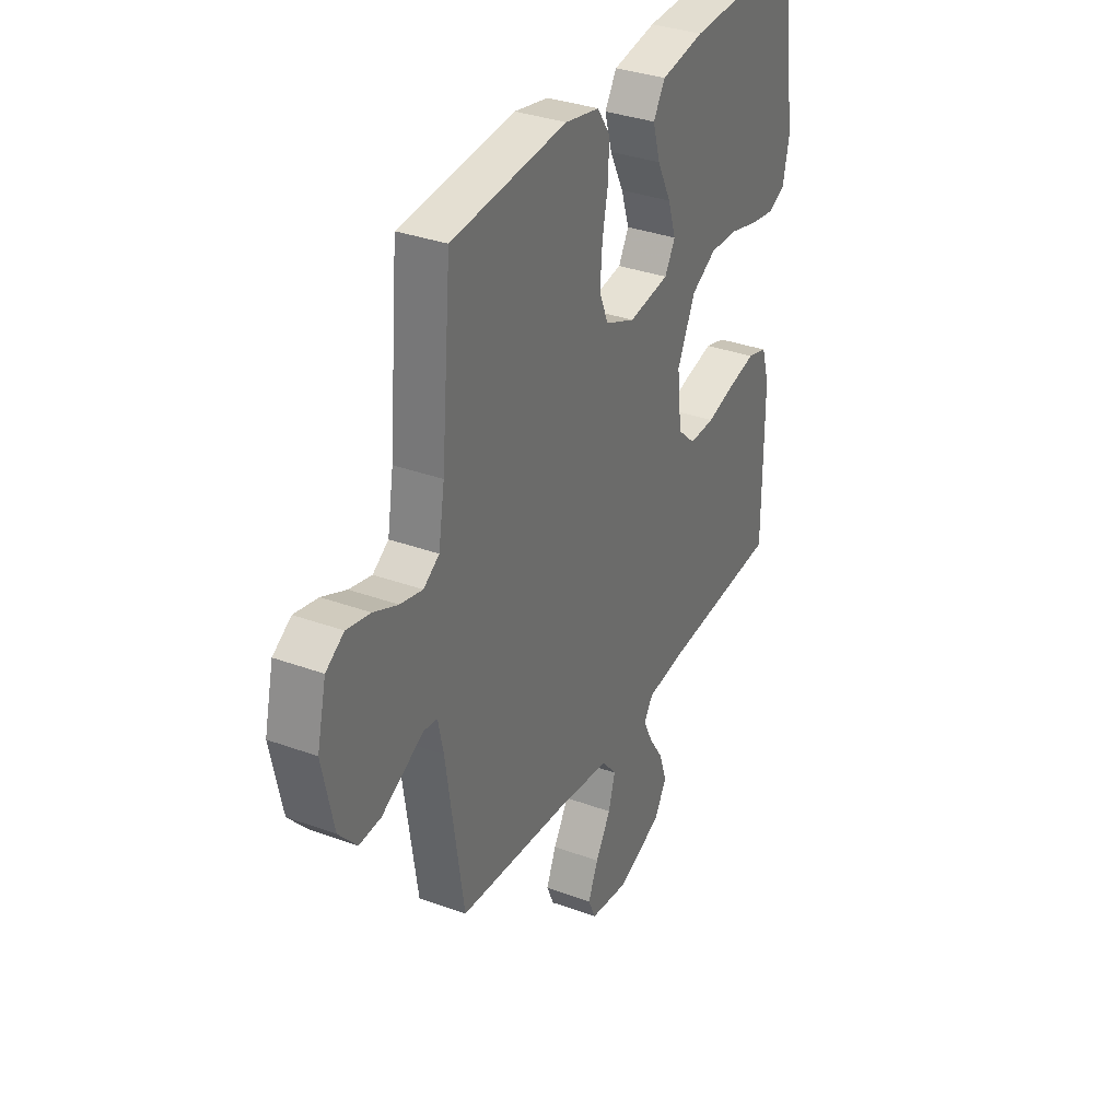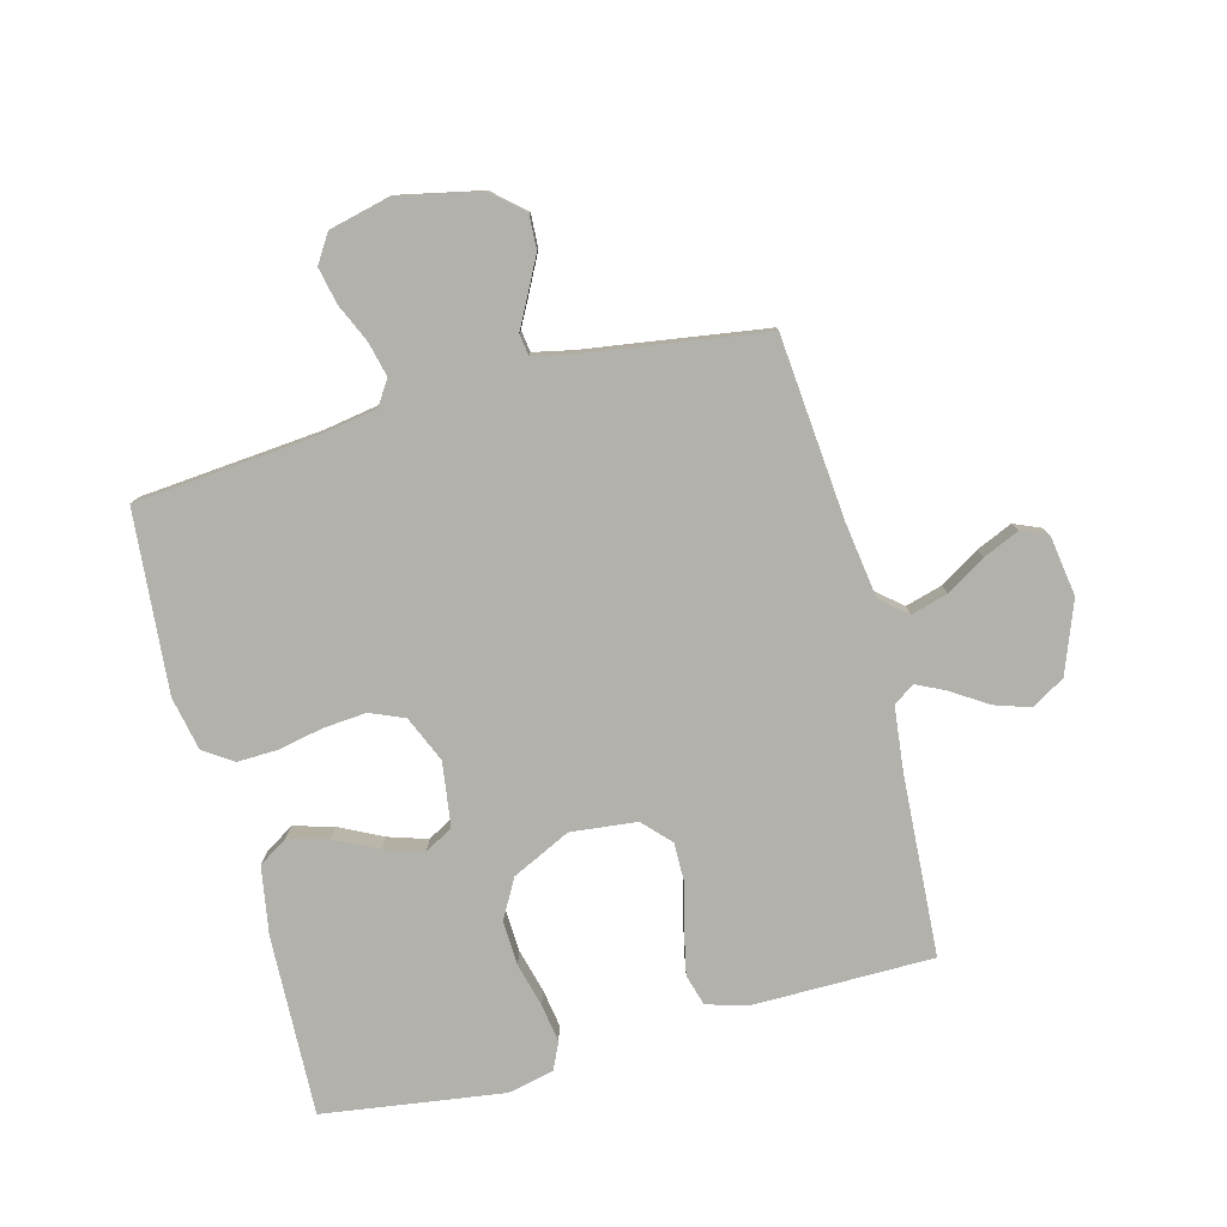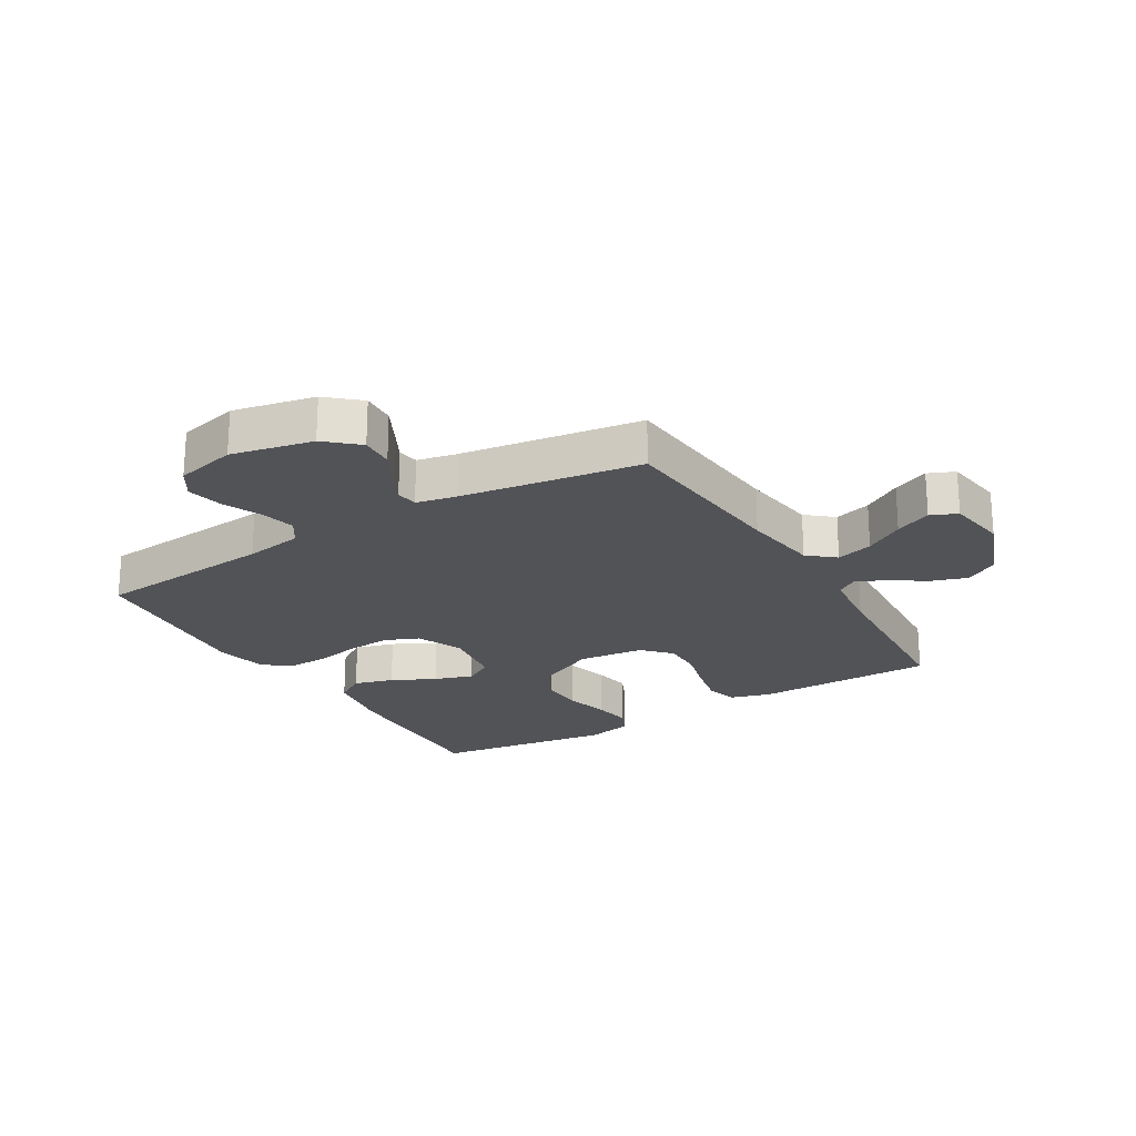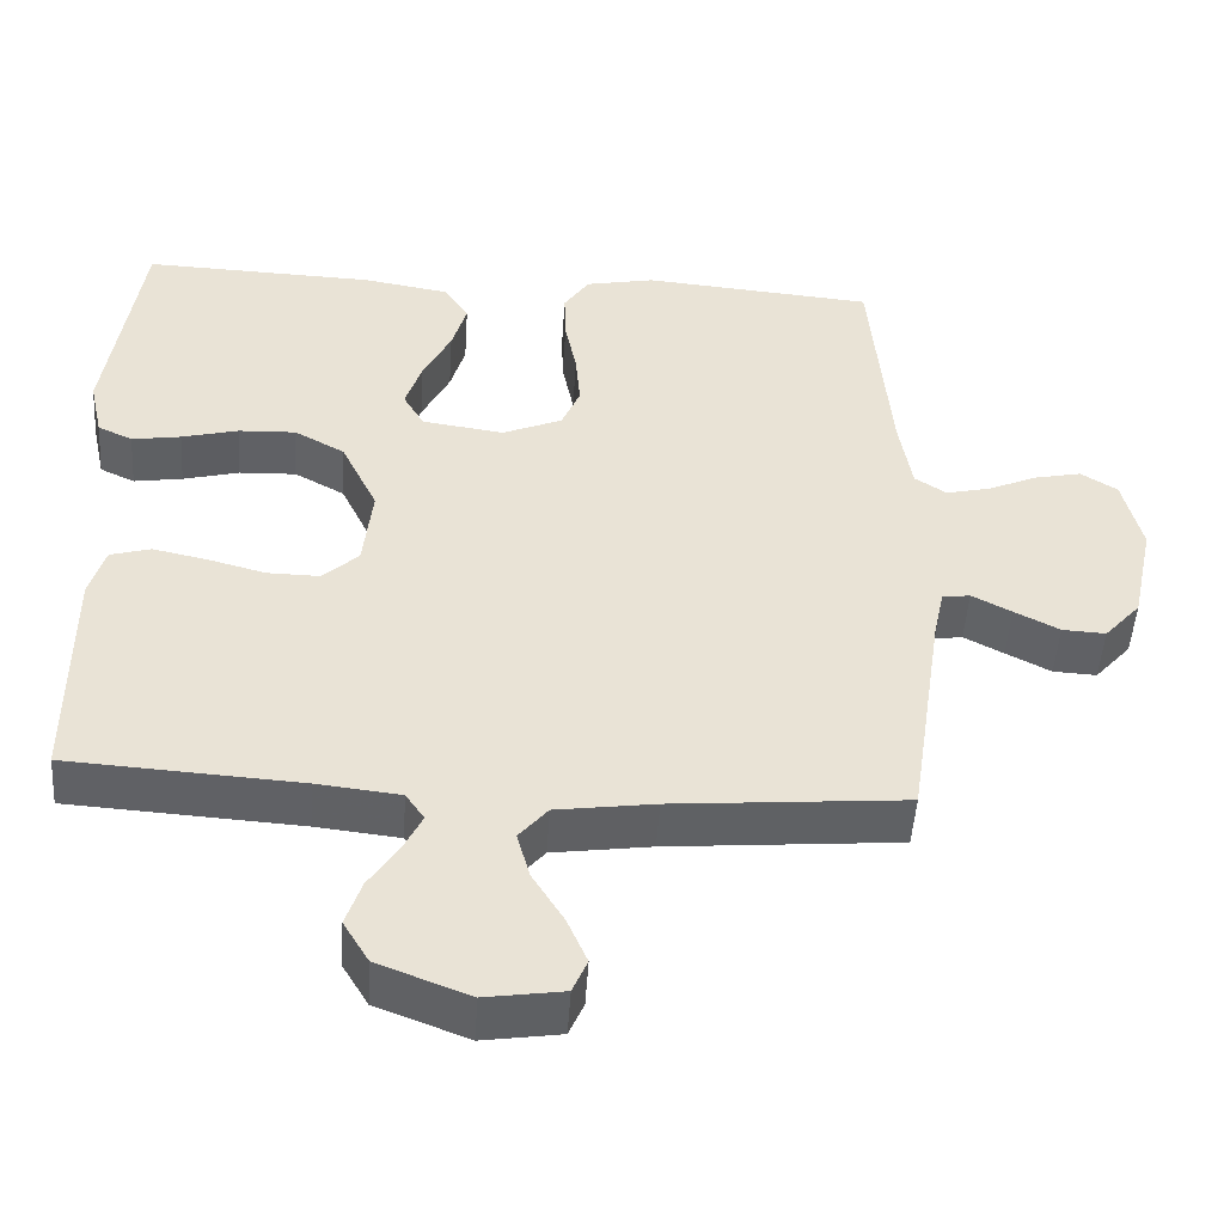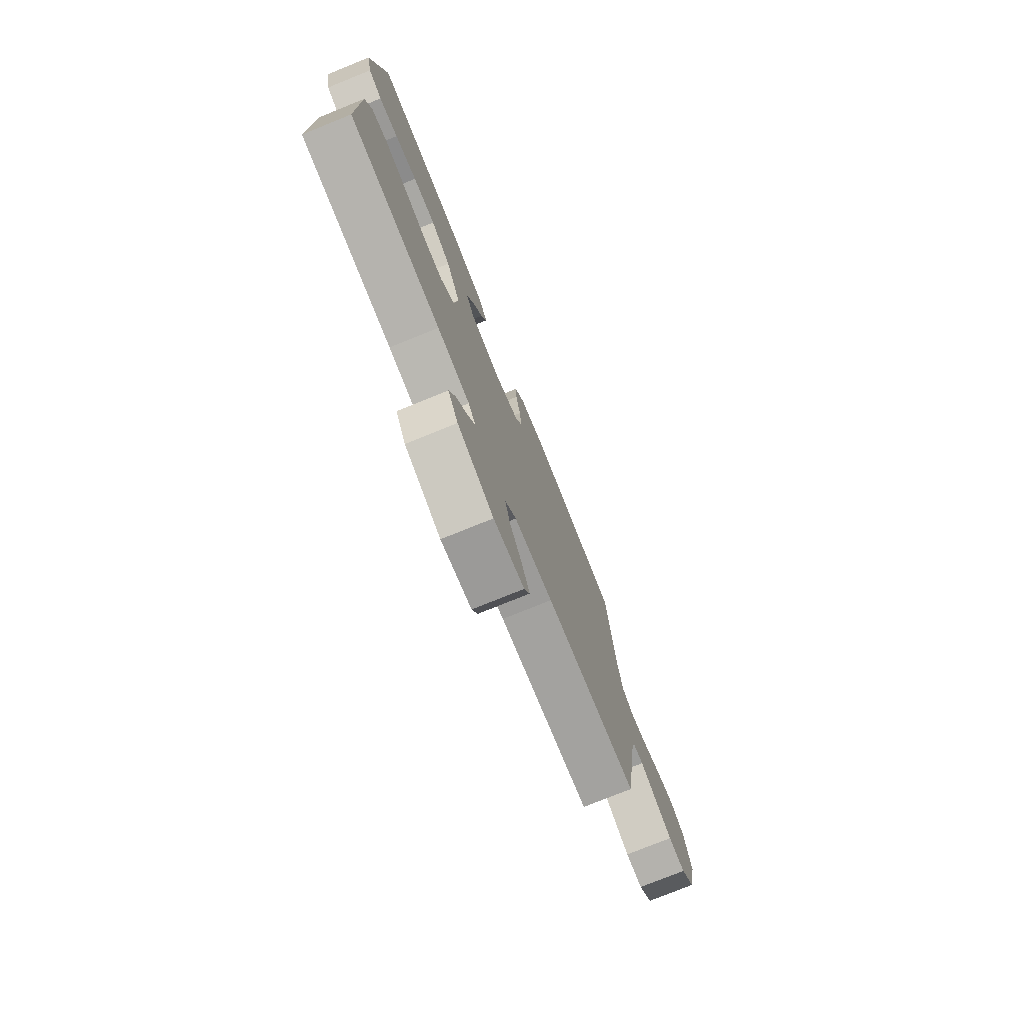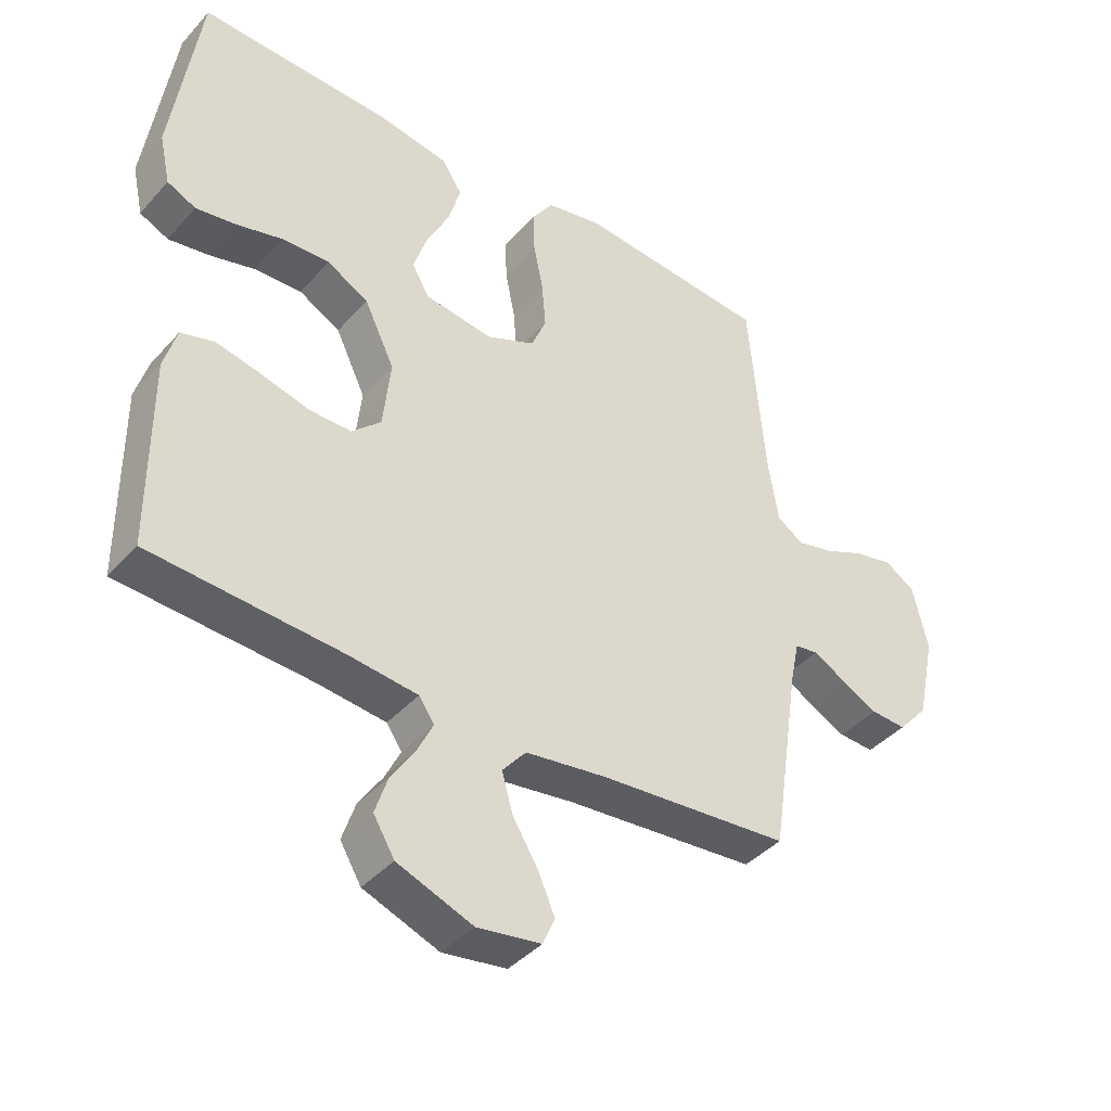
<metadata>
{"format":"obj","ext":"obj","renderer":"f3d","projection":"perspective","resolution":1024,"background":"white","views":[{"elev":33.8,"azim":116.5,"up":"+Z"},{"elev":-79.1,"azim":104.9,"up":"+Y"},{"elev":-22.3,"azim":121.0,"up":"+Y"},{"elev":-49.0,"azim":-3.7,"up":"+Z"},{"elev":-77.0,"azim":-68.0,"up":"+Z"},{"elev":-40.7,"azim":-37.4,"up":"+Z"}]}
</metadata>
<code>
v 0.5 0.07 -0.5
v 0.2 0.07 -0.526
v 0.073 0.07 -0.544
v 0.036 0.07 -0.588
v 0.053 0.07 -0.649
v 0.093 0.07 -0.714
v 0.119 0.07 -0.774
v 0.1 0.07 -0.818
v 0 0.07 -0.833
v -0.118 0.07 -0.788
v -0.151 0.07 -0.733
v -0.131 0.07 -0.673
v -0.093 0.07 -0.615
v -0.069 0.07 -0.566
v -0.093 0.07 -0.531
v -0.2 0.07 -0.519
v -0.5 0.07 -0.5
v -0.501 0.07 -0.2
v -0.481 0.07 -0.132
v -0.429 0.07 -0.117
v -0.359 0.07 -0.132
v -0.284 0.07 -0.152
v -0.217 0.07 -0.153
v -0.171 0.07 -0.11
v -0.159 0.07 0
v -0.206 0.07 0.098
v -0.271 0.07 0.134
v -0.345 0.07 0.131
v -0.418 0.07 0.112
v -0.481 0.07 0.102
v -0.526 0.07 0.123
v -0.543 0.07 0.2
v -0.5 0.07 0.5
v -0.2 0.07 0.489
v -0.088 0.07 0.47
v -0.057 0.07 0.421
v -0.076 0.07 0.355
v -0.112 0.07 0.283
v -0.133 0.07 0.218
v -0.106 0.07 0.171
v 0 0.07 0.156
v 0.077 0.07 0.189
v 0.101 0.07 0.246
v 0.095 0.07 0.318
v 0.08 0.07 0.393
v 0.078 0.07 0.459
v 0.111 0.07 0.508
v 0.2 0.07 0.526
v 0.5 0.07 0.5
v 0.526 0.07 0.2
v 0.542 0.07 0.103
v 0.583 0.07 0.076
v 0.641 0.07 0.09
v 0.704 0.07 0.118
v 0.765 0.07 0.131
v 0.812 0.07 0.101
v 0.836 0.07 0
v 0.807 0.07 -0.136
v 0.76 0.07 -0.189
v 0.704 0.07 -0.186
v 0.646 0.07 -0.156
v 0.595 0.07 -0.129
v 0.559 0.07 -0.134
v 0.545 0.07 -0.2
v 0.5 0 -0.5
v 0.2 0 -0.526
v 0.073 0 -0.544
v 0.036 0 -0.588
v 0.053 0 -0.649
v 0.093 0 -0.714
v 0.119 0 -0.774
v 0.1 0 -0.818
v 0 0 -0.833
v -0.118 0 -0.788
v -0.151 0 -0.733
v -0.131 0 -0.673
v -0.093 0 -0.615
v -0.069 0 -0.566
v -0.093 0 -0.531
v -0.2 0 -0.519
v -0.5 0 -0.5
v -0.501 0 -0.2
v -0.481 0 -0.132
v -0.429 0 -0.117
v -0.359 0 -0.132
v -0.284 0 -0.152
v -0.217 0 -0.153
v -0.171 0 -0.11
v -0.159 0 0
v -0.206 0 0.098
v -0.271 0 0.134
v -0.345 0 0.131
v -0.418 0 0.112
v -0.481 0 0.102
v -0.526 0 0.123
v -0.543 0 0.2
v -0.5 0 0.5
v -0.2 0 0.489
v -0.088 0 0.47
v -0.057 0 0.421
v -0.076 0 0.355
v -0.112 0 0.283
v -0.133 0 0.218
v -0.106 0 0.171
v 0 0 0.156
v 0.077 0 0.189
v 0.101 0 0.246
v 0.095 0 0.318
v 0.08 0 0.393
v 0.078 0 0.459
v 0.111 0 0.508
v 0.2 0 0.526
v 0.5 0 0.5
v 0.526 0 0.2
v 0.542 0 0.103
v 0.583 0 0.076
v 0.641 0 0.09
v 0.704 0 0.118
v 0.765 0 0.131
v 0.812 0 0.101
v 0.836 0 0
v 0.807 0 -0.136
v 0.76 0 -0.189
v 0.704 0 -0.186
v 0.646 0 -0.156
v 0.595 0 -0.129
v 0.559 0 -0.134
v 0.545 0 -0.2
f 60 61 62
f 59 60 62
f 58 59 62
f 57 58 62
f 56 57 62
f 55 56 62
f 54 55 62
f 53 54 62
f 52 53 62 63
f 51 52 63 64
f 48 49 50
f 47 48 50
f 46 47 50
f 45 46 50
f 44 45 50
f 64 1 2
f 51 64 2
f 50 51 2
f 44 50 2
f 43 44 2
f 36 37 38
f 35 36 38
f 34 35 38
f 33 34 38
f 32 33 38
f 31 32 38
f 30 31 38
f 29 30 38
f 28 29 38
f 27 28 38 39
f 26 27 39 40
f 20 21 22
f 19 20 22
f 18 19 22
f 17 18 22
f 16 17 22
f 15 16 22 23
f 14 15 23 24
f 11 12 13
f 10 11 13
f 9 10 13
f 8 9 13
f 7 8 13
f 6 7 13
f 5 6 13
f 4 5 13 14
f 14 24 25
f 4 14 25
f 3 4 25
f 42 43 2 3
f 41 42 3 25
f 25 26 40 41
f 126 125 124
f 126 124 123
f 126 123 122
f 126 122 121
f 126 121 120
f 126 120 119
f 126 119 118
f 126 118 117
f 127 126 117 116
f 128 127 116 115
f 114 113 112
f 114 112 111
f 114 111 110
f 114 110 109
f 114 109 108
f 66 65 128
f 66 128 115
f 66 115 114
f 66 114 108
f 66 108 107
f 102 101 100
f 102 100 99
f 102 99 98
f 102 98 97
f 102 97 96
f 102 96 95
f 102 95 94
f 102 94 93
f 102 93 92
f 103 102 92 91
f 104 103 91 90
f 86 85 84
f 86 84 83
f 86 83 82
f 86 82 81
f 86 81 80
f 87 86 80 79
f 88 87 79 78
f 77 76 75
f 77 75 74
f 77 74 73
f 77 73 72
f 77 72 71
f 77 71 70
f 77 70 69
f 78 77 69 68
f 89 88 78
f 89 78 68
f 89 68 67
f 67 66 107 106
f 89 67 106 105
f 105 104 90 89
f 1 65 66 2
f 2 66 67 3
f 3 67 68 4
f 4 68 69 5
f 5 69 70 6
f 6 70 71 7
f 7 71 72 8
f 8 72 73 9
f 9 73 74 10
f 10 74 75 11
f 11 75 76 12
f 12 76 77 13
f 13 77 78 14
f 14 78 79 15
f 15 79 80 16
f 16 80 81 17
f 17 81 82 18
f 18 82 83 19
f 19 83 84 20
f 20 84 85 21
f 21 85 86 22
f 22 86 87 23
f 23 87 88 24
f 24 88 89 25
f 25 89 90 26
f 26 90 91 27
f 27 91 92 28
f 28 92 93 29
f 29 93 94 30
f 30 94 95 31
f 31 95 96 32
f 32 96 97 33
f 33 97 98 34
f 34 98 99 35
f 35 99 100 36
f 36 100 101 37
f 37 101 102 38
f 38 102 103 39
f 39 103 104 40
f 40 104 105 41
f 41 105 106 42
f 42 106 107 43
f 43 107 108 44
f 44 108 109 45
f 45 109 110 46
f 46 110 111 47
f 47 111 112 48
f 48 112 113 49
f 49 113 114 50
f 50 114 115 51
f 51 115 116 52
f 52 116 117 53
f 53 117 118 54
f 54 118 119 55
f 55 119 120 56
f 56 120 121 57
f 57 121 122 58
f 58 122 123 59
f 59 123 124 60
f 60 124 125 61
f 61 125 126 62
f 62 126 127 63
f 63 127 128 64
f 64 128 65 1

</code>
